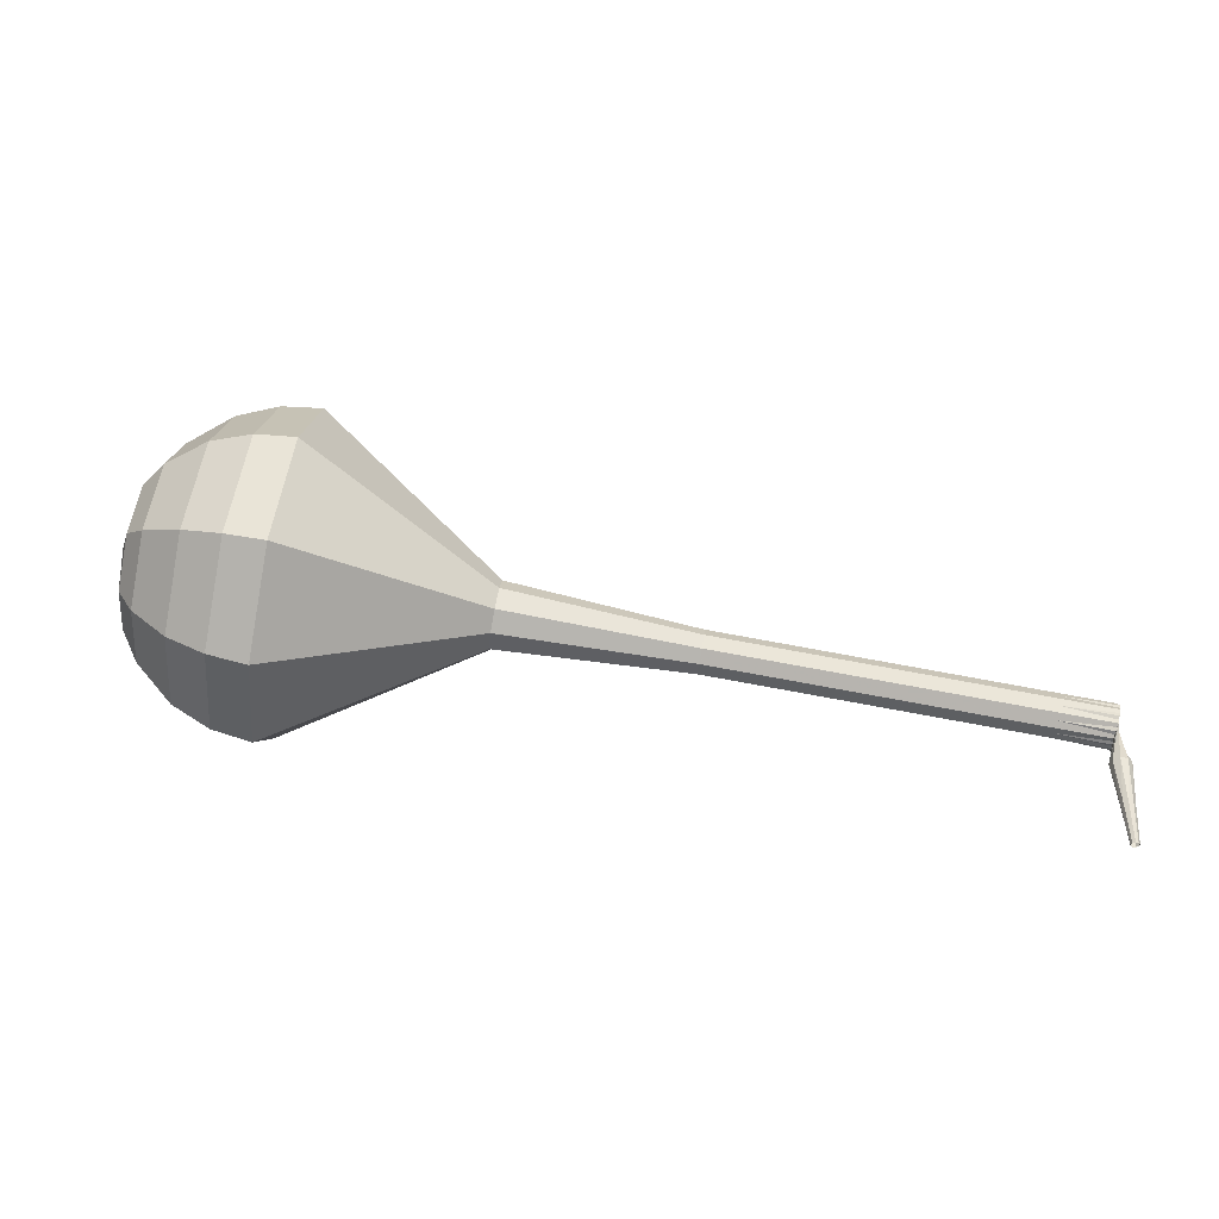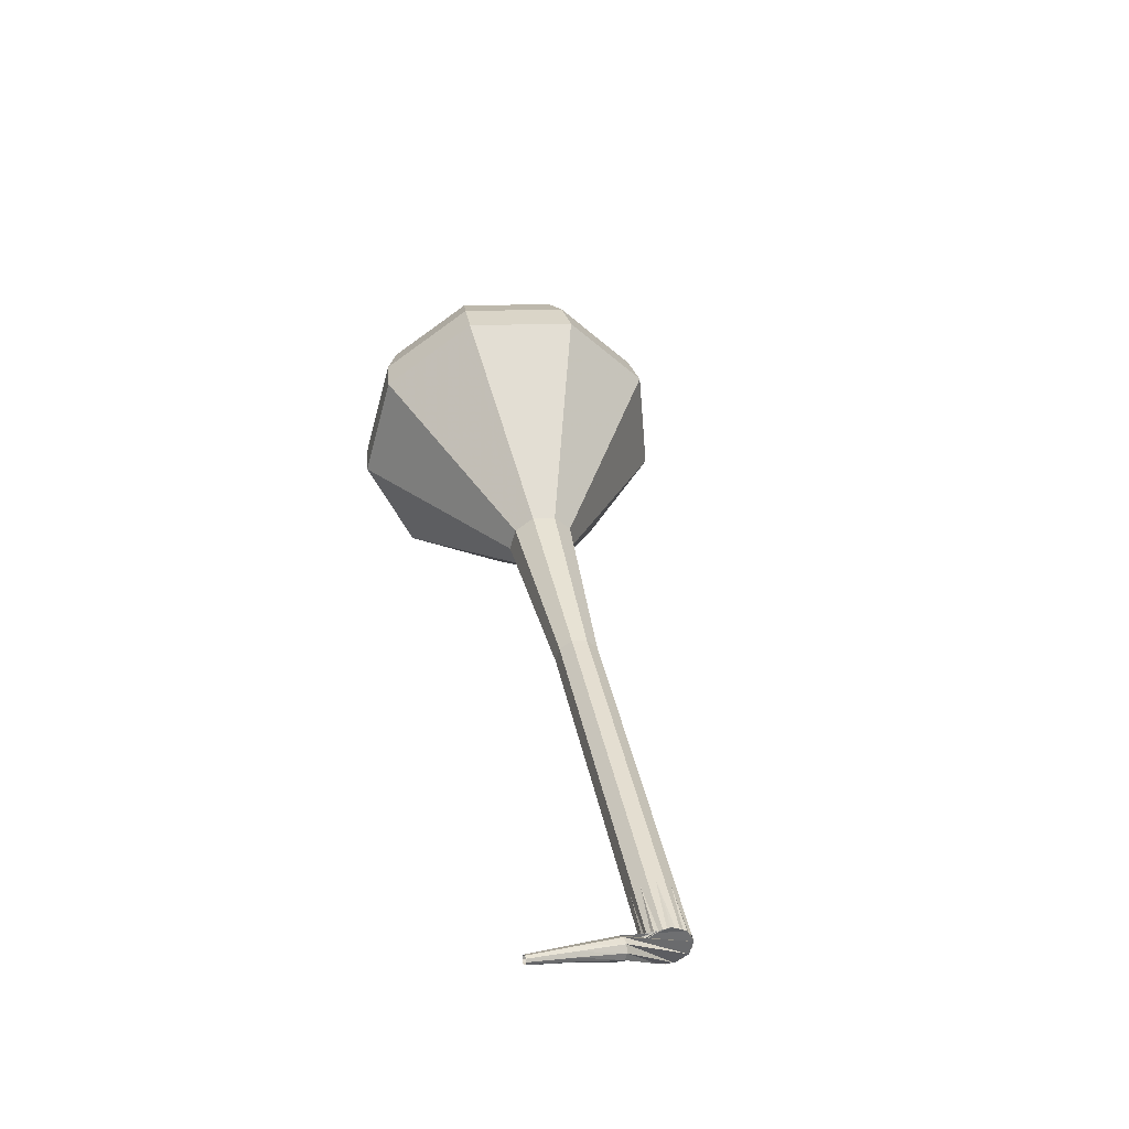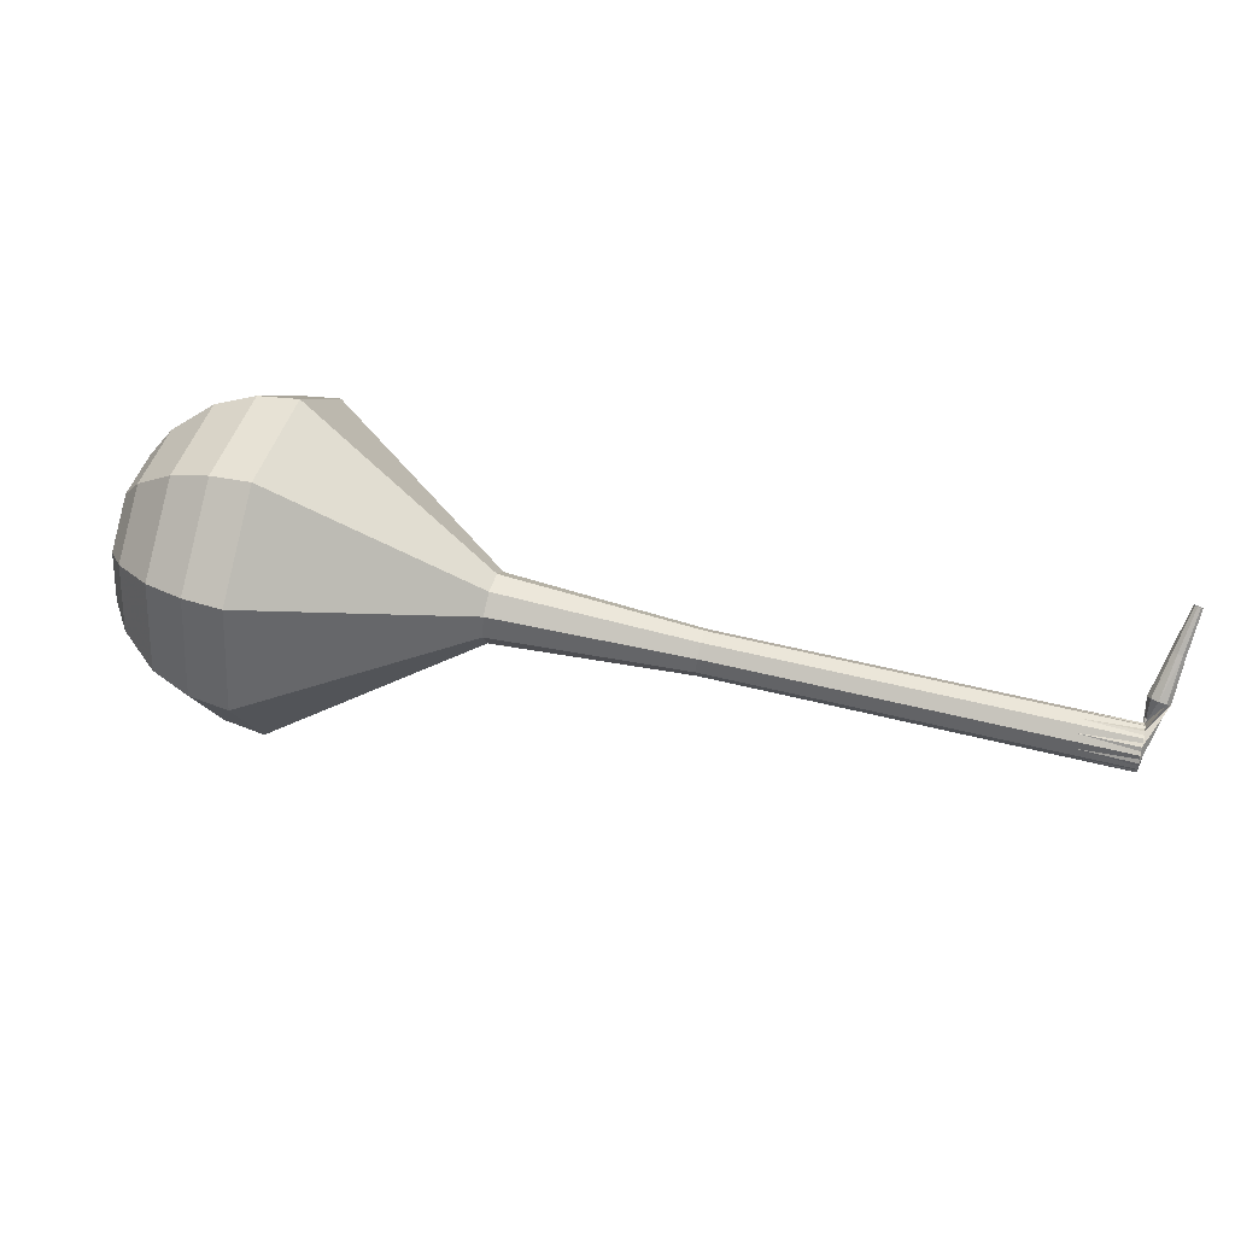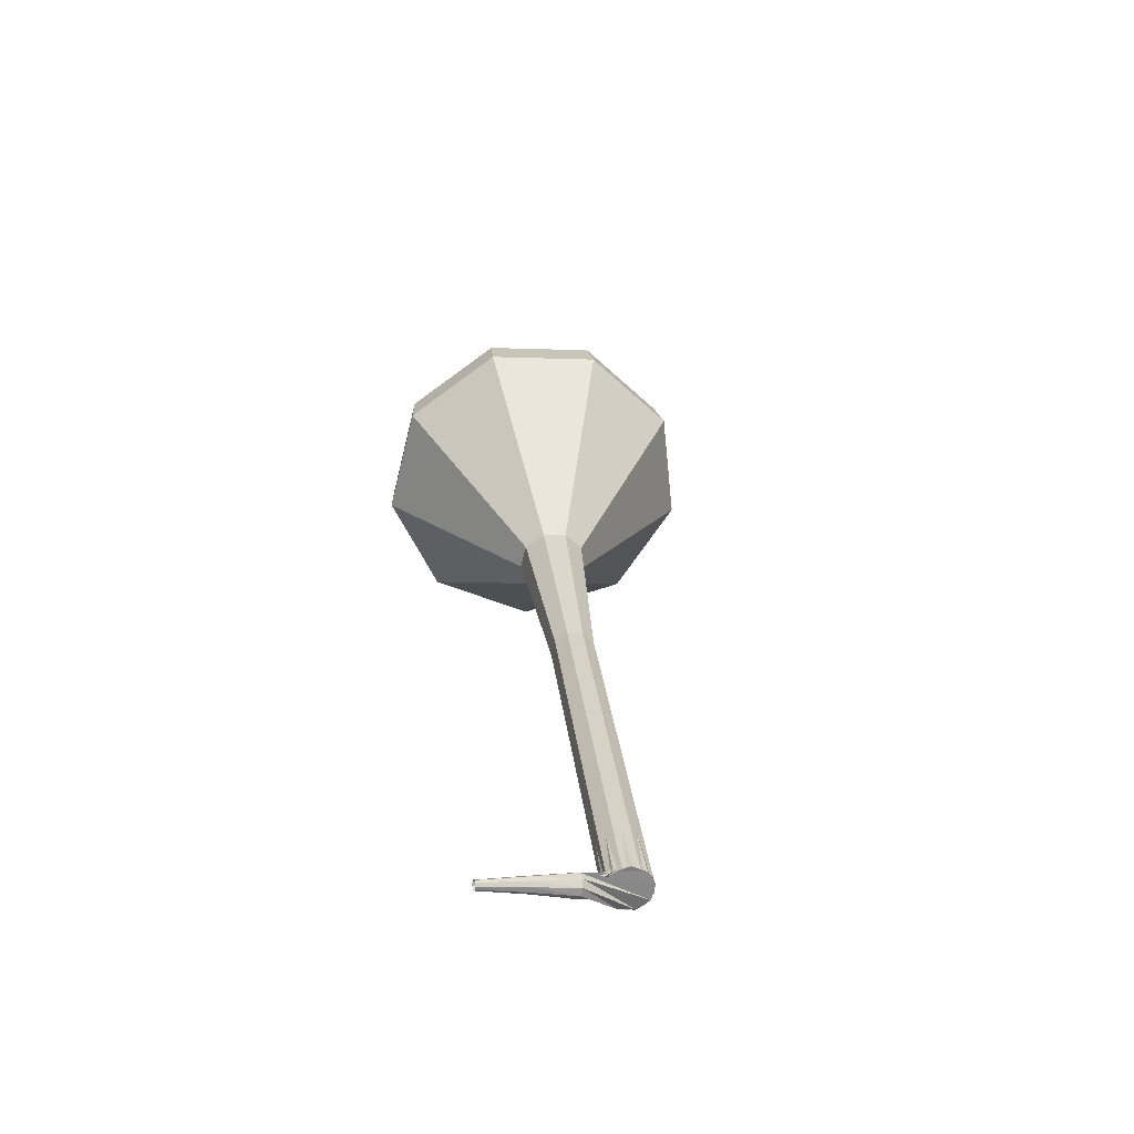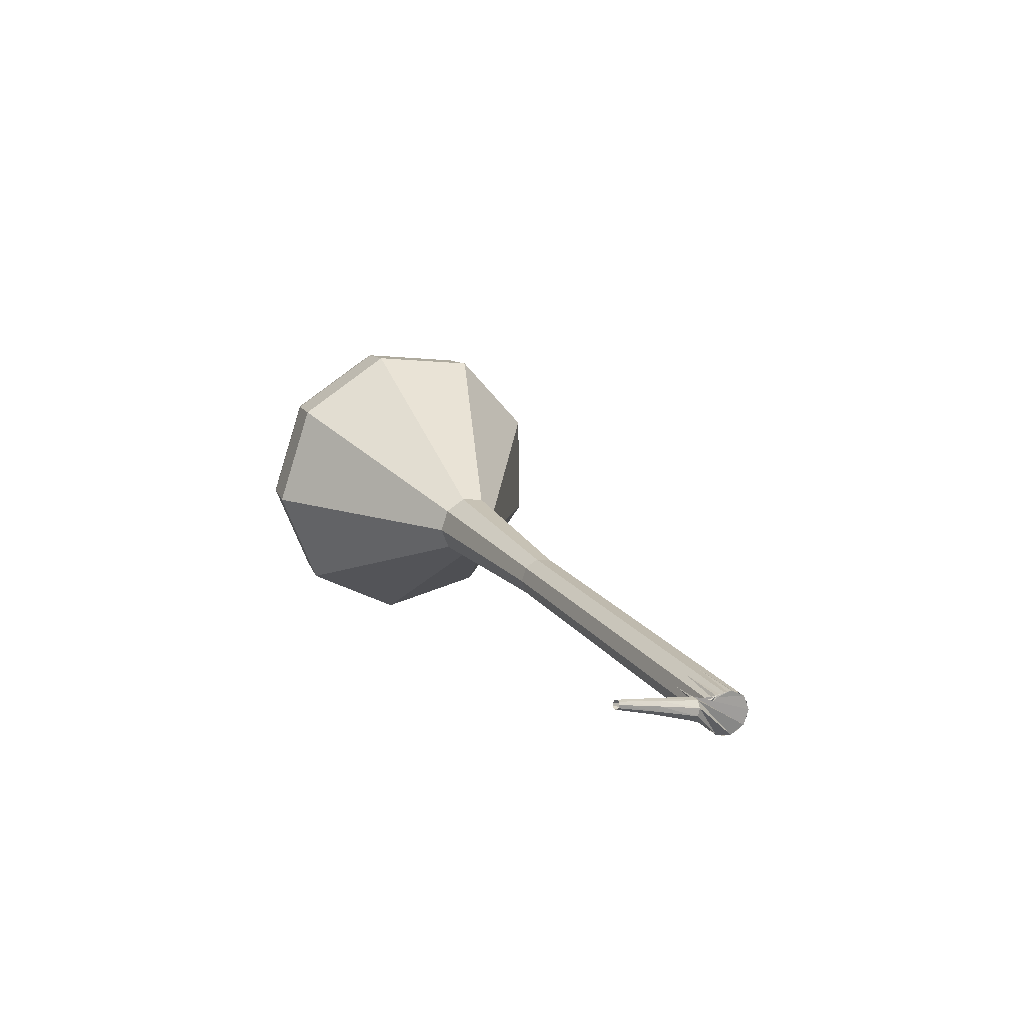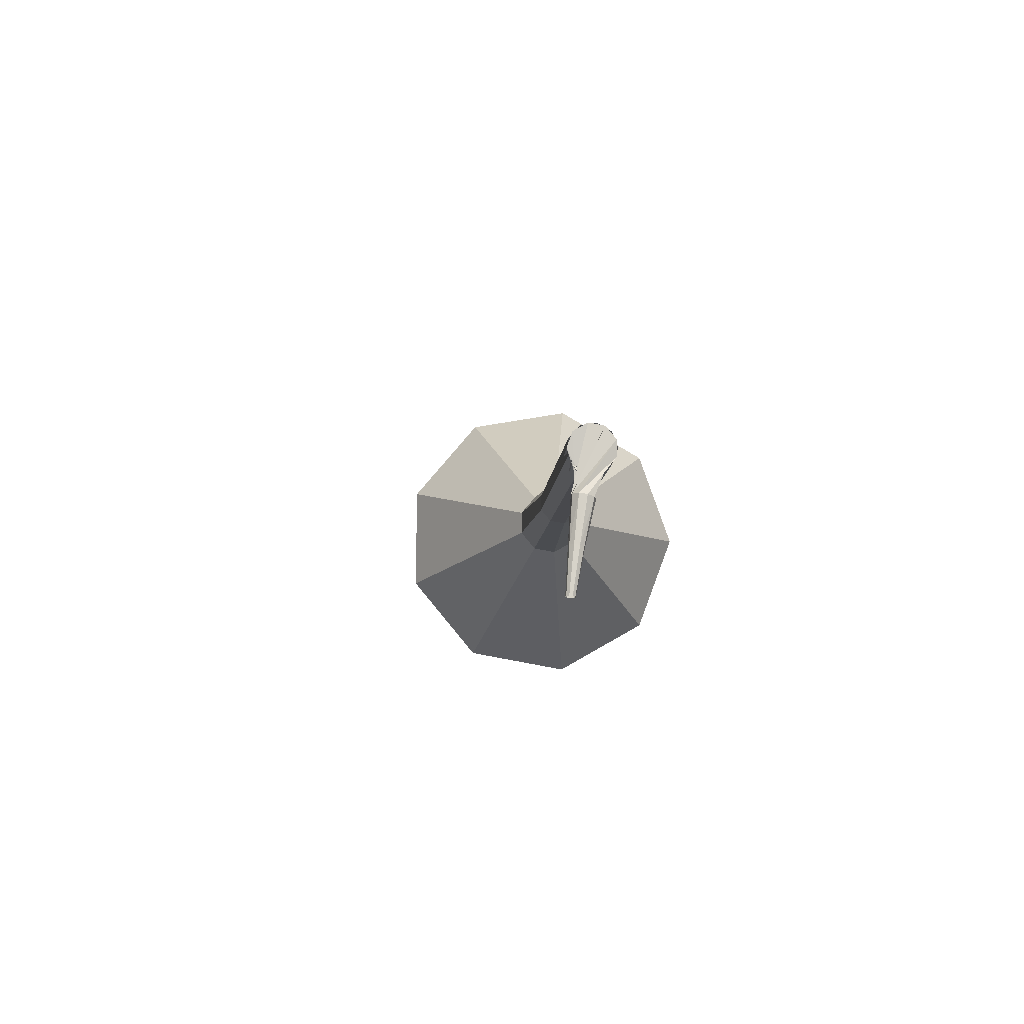
<metadata>
{"format":"obj","ext":"obj","renderer":"f3d","projection":"perspective","resolution":1024,"background":"white","views":[{"elev":-30.9,"azim":-169.3,"up":"+Z"},{"elev":22.1,"azim":-111.3,"up":"+Y"},{"elev":-69.7,"azim":162.2,"up":"+Y"},{"elev":12.9,"azim":-106.6,"up":"+Y"},{"elev":2.4,"azim":-125.3,"up":"+Y"},{"elev":-16.3,"azim":-78.2,"up":"+Z"}]}
</metadata>
<code>
g tube1
v 156.6 151.6 176.9
v 156.8 152.8 173.8
v 156.4 155.7 172.1
v 155.5 159 172.7
v 154.5 161 175.3
v 153.9 160.8 178.6
v 154.1 158.6 181.2
v 154.8 155.3 181.8
v 155.8 152.6 180.1
v 156.6 151.6 176.9
v 157.2 153.1 177.1
v 157.3 154 174.8
v 157 156.1 173.6
v 156.3 158.5 174
v 155.6 160 175.9
v 155.2 159.9 178.3
v 155.3 158.2 180.2
v 155.8 155.8 180.6
v 156.6 153.8 179.4
v 157.2 153.1 177.1
v 157.2 156.8 177.3
v 157.2 156.8 177.3
v 157.2 156.8 177.3
v 157.2 156.8 177.3
v 157.2 156.8 177.3
v 157.2 156.8 177.3
v 157.2 156.8 177.3
v 157.2 156.8 177.3
v 157.2 156.8 177.3
v 157.2 156.8 177.3
v 115.7 147.3 170
v 115.8 147.1 169.4
v 116.1 146.5 169
v 116.2 145.9 169.1
v 116.2 145.4 169.6
v 116.1 145.4 170.3
v 115.8 145.8 170.8
v 115.7 146.4 170.9
v 115.6 147 170.6
v 115.7 147.3 170
v 116.3 146.8 168
v 116.3 146.4 168
v 116 146.2 167.9
v 115.7 146.2 167.9
v 115.4 146.4 168
v 115.4 146.8 168
v 115.5 147.1 168.1
v 115.8 147.2 168.1
v 116.2 147.1 168.1
v 116.3 146.8 168
v 116.1 147 166
v 116.1 146.8 166
v 115.9 146.7 166
v 115.7 146.6 166
v 115.5 146.8 166
v 115.5 147 166
v 115.6 147.2 166.1
v 115.8 147.3 166.1
v 116 147.2 166.1
v 116.1 147 166
v 115.9 147.2 164
v 115.9 147.1 164
v 115.8 147 164
v 115.7 147 164
v 115.6 147.1 164
v 115.5 147.2 164.1
v 115.6 147.3 164.1
v 115.7 147.4 164.1
v 115.8 147.4 164.1
v 115.9 147.2 164
f 1 2 12
f 12 11 1
f 2 3 13
f 13 12 2
f 3 4 14
f 14 13 3
f 4 5 15
f 15 14 4
f 5 6 16
f 16 15 5
f 6 7 17
f 17 16 6
f 7 8 18
f 18 17 7
f 8 9 19
f 19 18 8
f 9 10 20
f 20 19 9
f 11 12 22
f 22 21 11
f 12 13 23
f 23 22 12
f 13 14 24
f 24 23 13
f 14 15 25
f 25 24 14
f 15 16 26
f 26 25 15
f 16 17 27
f 27 26 16
f 17 18 28
f 28 27 17
f 18 19 29
f 29 28 18
f 19 20 30
f 30 29 19
f 21 22 32
f 32 31 21
f 22 23 33
f 33 32 22
f 23 24 34
f 34 33 23
f 24 25 35
f 35 34 24
f 25 26 36
f 36 35 25
f 26 27 37
f 37 36 26
f 27 28 38
f 38 37 27
f 28 29 39
f 39 38 28
f 29 30 40
f 40 39 29
f 31 32 42
f 42 41 31
f 32 33 43
f 43 42 32
f 33 34 44
f 44 43 33
f 34 35 45
f 45 44 34
f 35 36 46
f 46 45 35
f 36 37 47
f 47 46 36
f 37 38 48
f 48 47 37
f 38 39 49
f 49 48 38
f 39 40 50
f 50 49 39
f 41 42 52
f 52 51 41
f 42 43 53
f 53 52 42
f 43 44 54
f 54 53 43
f 44 45 55
f 55 54 44
f 45 46 56
f 56 55 45
f 46 47 57
f 57 56 46
f 47 48 58
f 58 57 47
f 48 49 59
f 59 58 48
f 49 50 60
f 60 59 49
f 51 52 62
f 62 61 51
f 52 53 63
f 63 62 52
f 53 54 64
f 64 63 53
f 54 55 65
f 65 64 54
f 55 56 66
f 66 65 55
f 56 57 67
f 67 66 56
f 57 58 68
f 68 67 57
f 58 59 69
f 69 68 58
f 59 60 70
f 70 69 59
v 116.1 145.3 170
v 116.2 145.6 169.3
v 116.1 146.2 169
v 115.9 146.8 169.1
v 115.7 147.2 169.6
v 115.6 147.2 170.3
v 115.6 146.8 170.8
v 115.8 146.1 171
v 116 145.5 170.6
v 116.1 145.3 170
v 120.4 146.4 170.7
v 120.5 146.7 170.1
v 120.4 147.3 169.8
v 120.2 147.9 169.9
v 120 148.3 170.4
v 119.9 148.3 171.1
v 119.9 147.8 171.6
v 120 147.2 171.7
v 120.2 146.6 171.4
v 120.4 146.4 170.7
v 124.7 147.5 171.5
v 124.7 147.8 170.9
v 124.6 148.4 170.5
v 124.4 149 170.6
v 124.2 149.4 171.1
v 124.1 149.4 171.8
v 124.2 148.9 172.3
v 124.3 148.3 172.5
v 124.5 147.7 172.1
v 124.7 147.5 171.5
v 128.9 148.6 172.2
v 129 148.9 171.6
v 128.9 149.4 171.3
v 128.7 150.1 171.4
v 128.5 150.5 171.9
v 128.4 150.5 172.6
v 128.4 150 173.1
v 128.6 149.4 173.2
v 128.8 148.8 172.9
v 128.9 148.6 172.2
v 133.2 149.7 173
v 133.2 149.9 172.4
v 133.2 150.5 172
v 133 151.2 172.1
v 132.8 151.6 172.7
v 132.7 151.6 173.3
v 132.7 151.1 173.8
v 132.8 150.4 174
v 133 149.9 173.6
v 133.2 149.7 173
v 141.9 151.3 174.5
v 141.9 151.7 173.5
v 141.8 152.6 173
v 141.5 153.6 173.2
v 141.2 154.3 174
v 141 154.2 175
v 141.1 153.5 175.8
v 141.3 152.5 176
v 141.6 151.6 175.5
v 141.9 151.3 174.5
v 151.9 147.7 176
v 152.2 149.6 171.2
v 151.5 154 168.7
v 150.1 158.9 169.6
v 148.7 161.9 173.5
v 147.8 161.7 178.5
v 148 158.4 182.4
v 149.1 153.4 183.3
v 150.6 149.2 180.8
v 151.9 147.7 176
v 153.6 148.4 176.3
v 153.9 150.3 171.7
v 153.3 154.5 169.3
v 151.9 159.2 170.1
v 150.5 162.2 173.9
v 149.7 162 178.8
v 149.9 158.7 182.5
v 150.9 153.9 183.4
v 152.4 149.9 180.9
v 153.6 148.4 176.3
v 155.2 149.6 176.6
v 155.5 151.3 172.5
v 154.9 155.1 170.3
v 153.7 159.3 171.1
v 152.4 161.9 174.4
v 151.7 161.7 178.8
v 151.9 158.8 182.2
v 152.8 154.6 182.9
v 154.1 150.9 180.7
v 155.2 149.6 176.6
v 156.6 151.6 176.9
v 156.8 152.8 173.8
v 156.4 155.7 172.1
v 155.5 159 172.7
v 154.5 161 175.3
v 153.9 160.8 178.6
v 154.1 158.6 181.2
v 154.8 155.3 181.8
v 155.8 152.6 180.1
v 156.6 151.6 176.9
v 157.2 153.1 177.1
v 157.3 154 174.8
v 157 156.1 173.6
v 156.3 158.5 174
v 155.6 160 175.9
v 155.2 159.9 178.3
v 155.3 158.2 180.2
v 155.8 155.8 180.6
v 156.6 153.8 179.4
v 157.2 153.1 177.1
v 157.2 156.8 177.3
v 157.2 156.8 177.3
v 157.2 156.8 177.3
v 157.2 156.8 177.3
v 157.2 156.8 177.3
v 157.2 156.8 177.3
v 157.2 156.8 177.3
v 157.2 156.8 177.3
v 157.2 156.8 177.3
v 157.2 156.8 177.3
f 71 72 82
f 82 81 71
f 72 73 83
f 83 82 72
f 73 74 84
f 84 83 73
f 74 75 85
f 85 84 74
f 75 76 86
f 86 85 75
f 76 77 87
f 87 86 76
f 77 78 88
f 88 87 77
f 78 79 89
f 89 88 78
f 79 80 90
f 90 89 79
f 81 82 92
f 92 91 81
f 82 83 93
f 93 92 82
f 83 84 94
f 94 93 83
f 84 85 95
f 95 94 84
f 85 86 96
f 96 95 85
f 86 87 97
f 97 96 86
f 87 88 98
f 98 97 87
f 88 89 99
f 99 98 88
f 89 90 100
f 100 99 89
f 91 92 102
f 102 101 91
f 92 93 103
f 103 102 92
f 93 94 104
f 104 103 93
f 94 95 105
f 105 104 94
f 95 96 106
f 106 105 95
f 96 97 107
f 107 106 96
f 97 98 108
f 108 107 97
f 98 99 109
f 109 108 98
f 99 100 110
f 110 109 99
f 101 102 112
f 112 111 101
f 102 103 113
f 113 112 102
f 103 104 114
f 114 113 103
f 104 105 115
f 115 114 104
f 105 106 116
f 116 115 105
f 106 107 117
f 117 116 106
f 107 108 118
f 118 117 107
f 108 109 119
f 119 118 108
f 109 110 120
f 120 119 109
f 111 112 122
f 122 121 111
f 112 113 123
f 123 122 112
f 113 114 124
f 124 123 113
f 114 115 125
f 125 124 114
f 115 116 126
f 126 125 115
f 116 117 127
f 127 126 116
f 117 118 128
f 128 127 117
f 118 119 129
f 129 128 118
f 119 120 130
f 130 129 119
f 121 122 132
f 132 131 121
f 122 123 133
f 133 132 122
f 123 124 134
f 134 133 123
f 124 125 135
f 135 134 124
f 125 126 136
f 136 135 125
f 126 127 137
f 137 136 126
f 127 128 138
f 138 137 127
f 128 129 139
f 139 138 128
f 129 130 140
f 140 139 129
f 131 132 142
f 142 141 131
f 132 133 143
f 143 142 132
f 133 134 144
f 144 143 133
f 134 135 145
f 145 144 134
f 135 136 146
f 146 145 135
f 136 137 147
f 147 146 136
f 137 138 148
f 148 147 137
f 138 139 149
f 149 148 138
f 139 140 150
f 150 149 139
f 141 142 152
f 152 151 141
f 142 143 153
f 153 152 142
f 143 144 154
f 154 153 143
f 144 145 155
f 155 154 144
f 145 146 156
f 156 155 145
f 146 147 157
f 157 156 146
f 147 148 158
f 158 157 147
f 148 149 159
f 159 158 148
f 149 150 160
f 160 159 149
f 151 152 162
f 162 161 151
f 152 153 163
f 163 162 152
f 153 154 164
f 164 163 153
f 154 155 165
f 165 164 154
f 155 156 166
f 166 165 155
f 156 157 167
f 167 166 156
f 157 158 168
f 168 167 157
f 158 159 169
f 169 168 158
f 159 160 170
f 170 169 159
f 161 162 172
f 172 171 161
f 162 163 173
f 173 172 162
f 163 164 174
f 174 173 163
f 164 165 175
f 175 174 164
f 165 166 176
f 176 175 165
f 166 167 177
f 177 176 166
f 167 168 178
f 178 177 167
f 168 169 179
f 179 178 168
f 169 170 180
f 180 179 169
f 171 172 182
f 182 181 171
f 172 173 183
f 183 182 172
f 173 174 184
f 184 183 173
f 174 175 185
f 185 184 174
f 175 176 186
f 186 185 175
f 176 177 187
f 187 186 176
f 177 178 188
f 188 187 177
f 178 179 189
f 189 188 178
f 179 180 190
f 190 189 179
g

</code>
